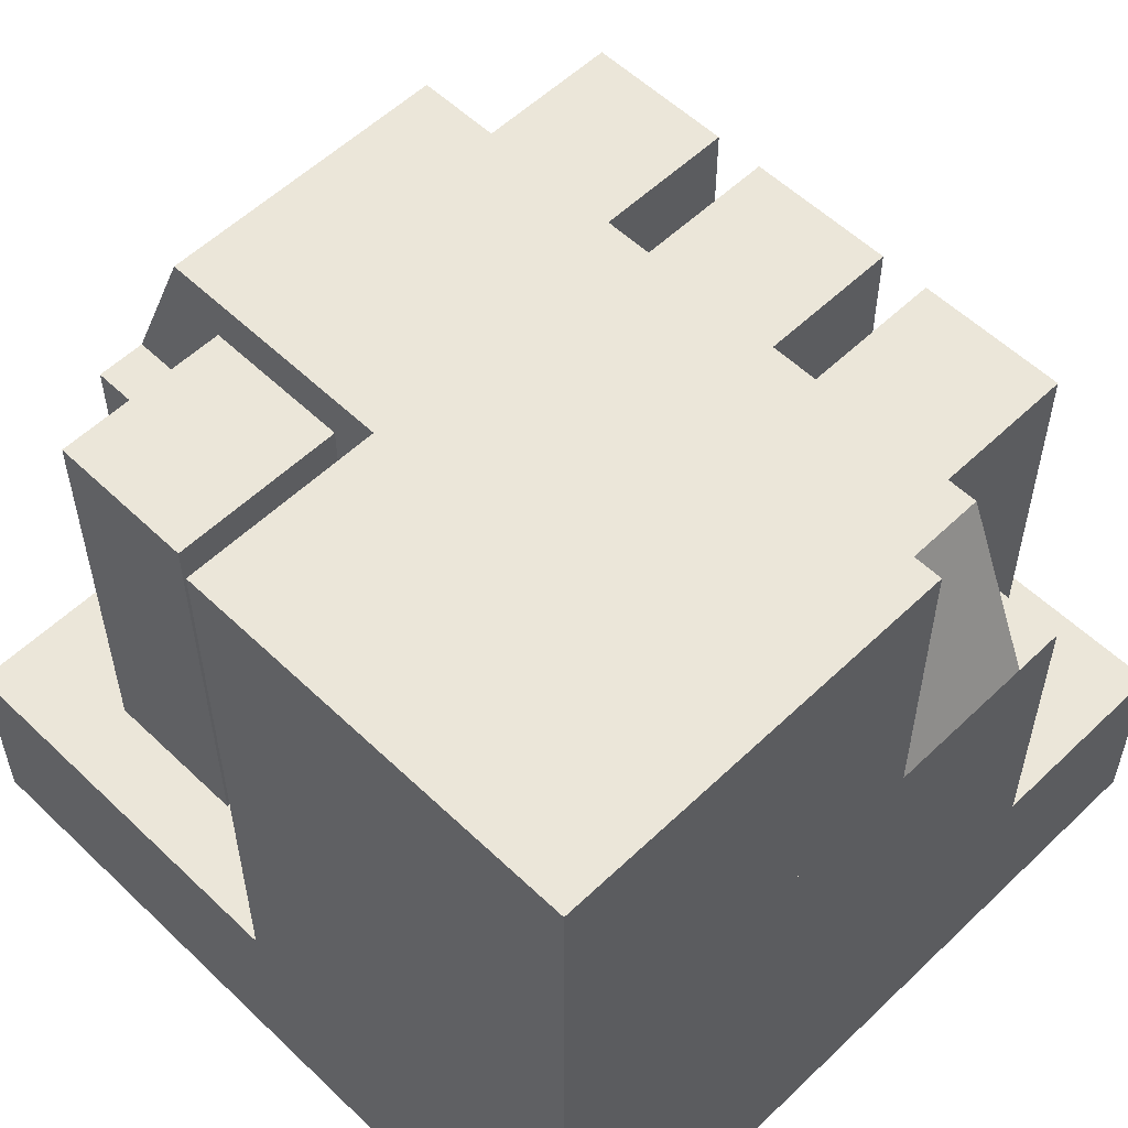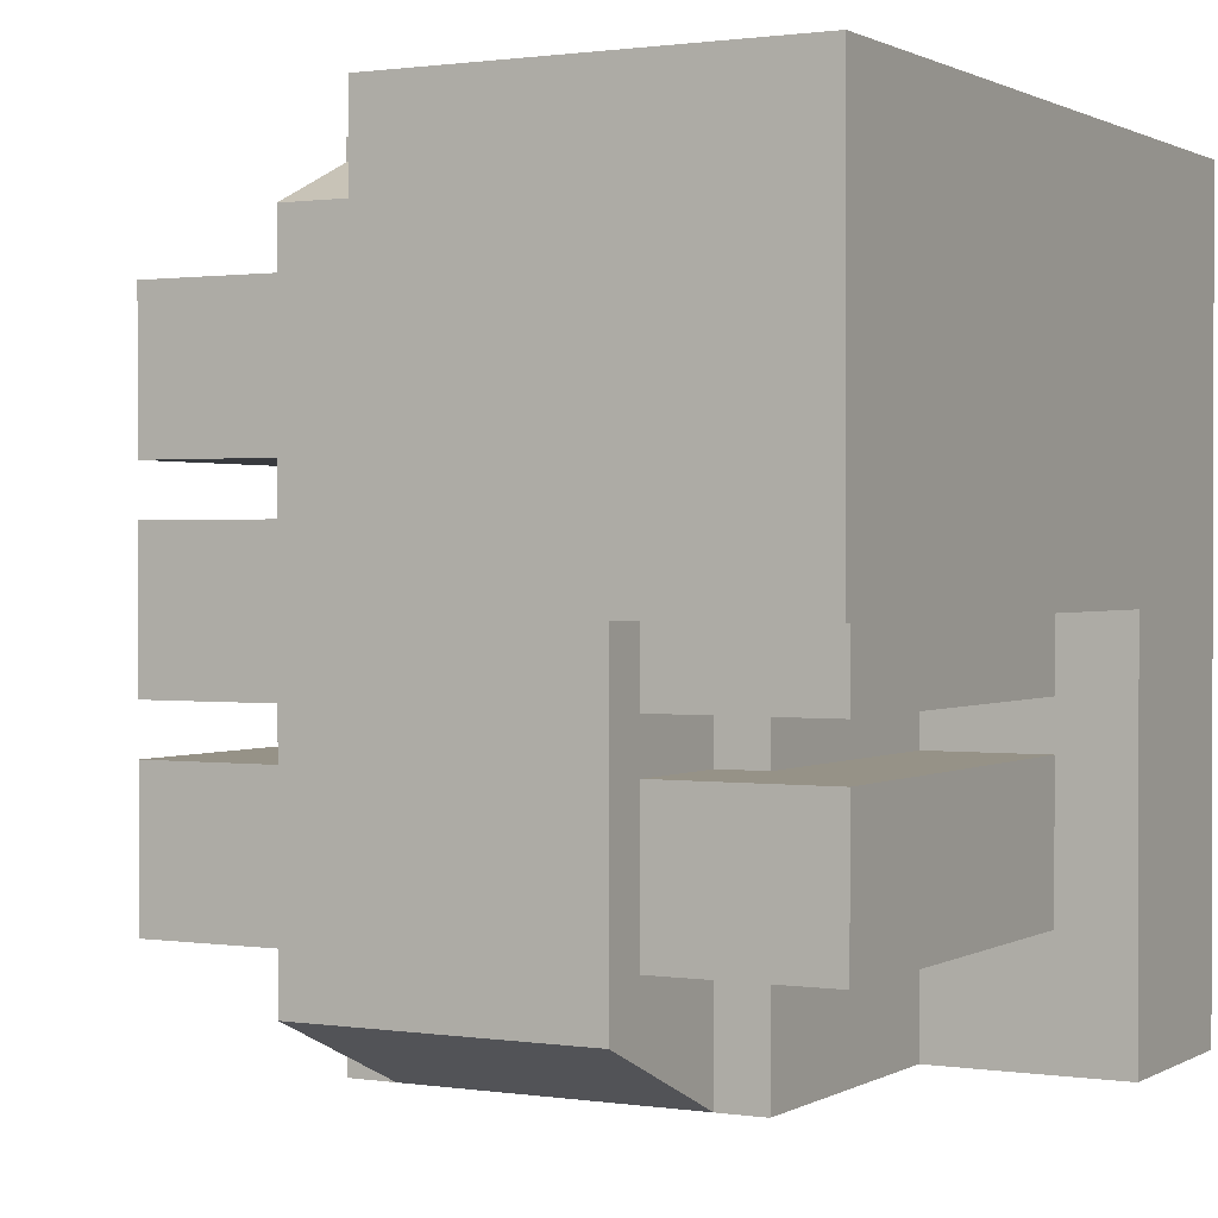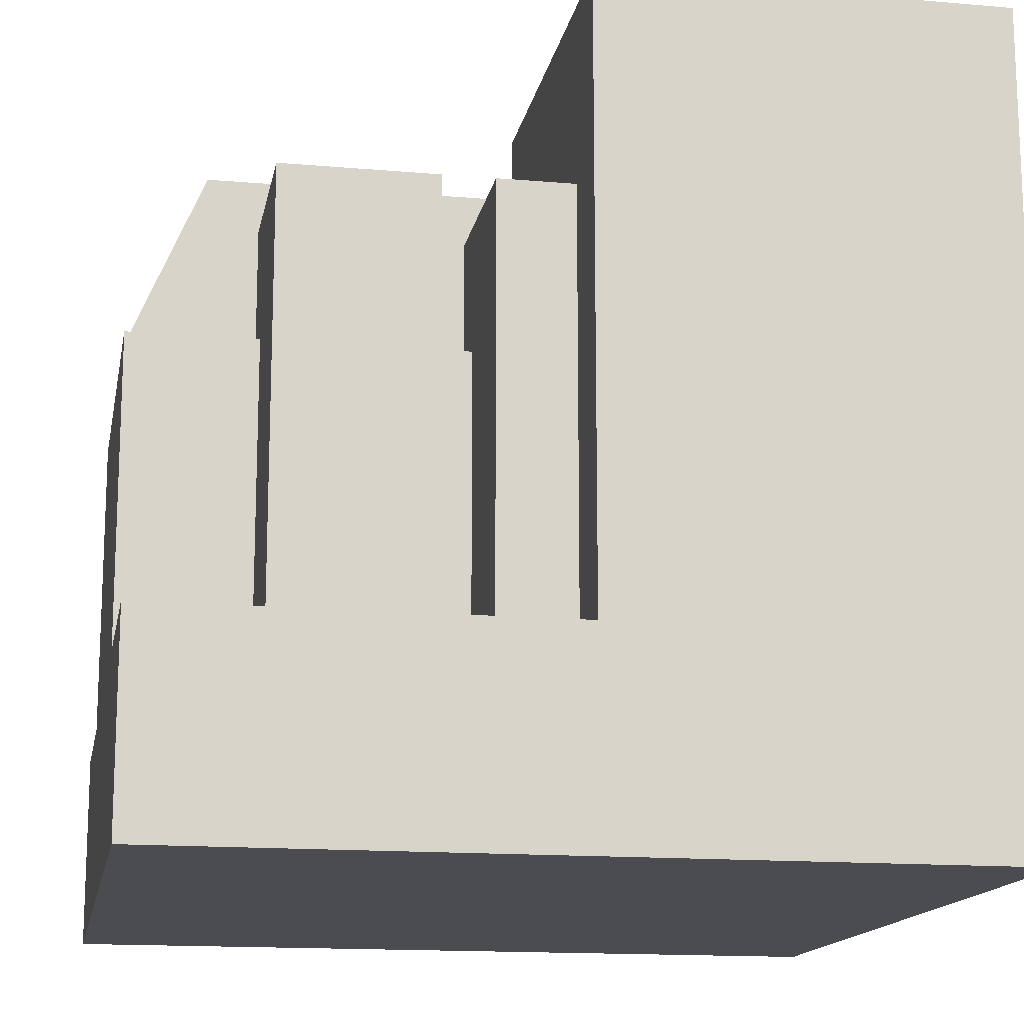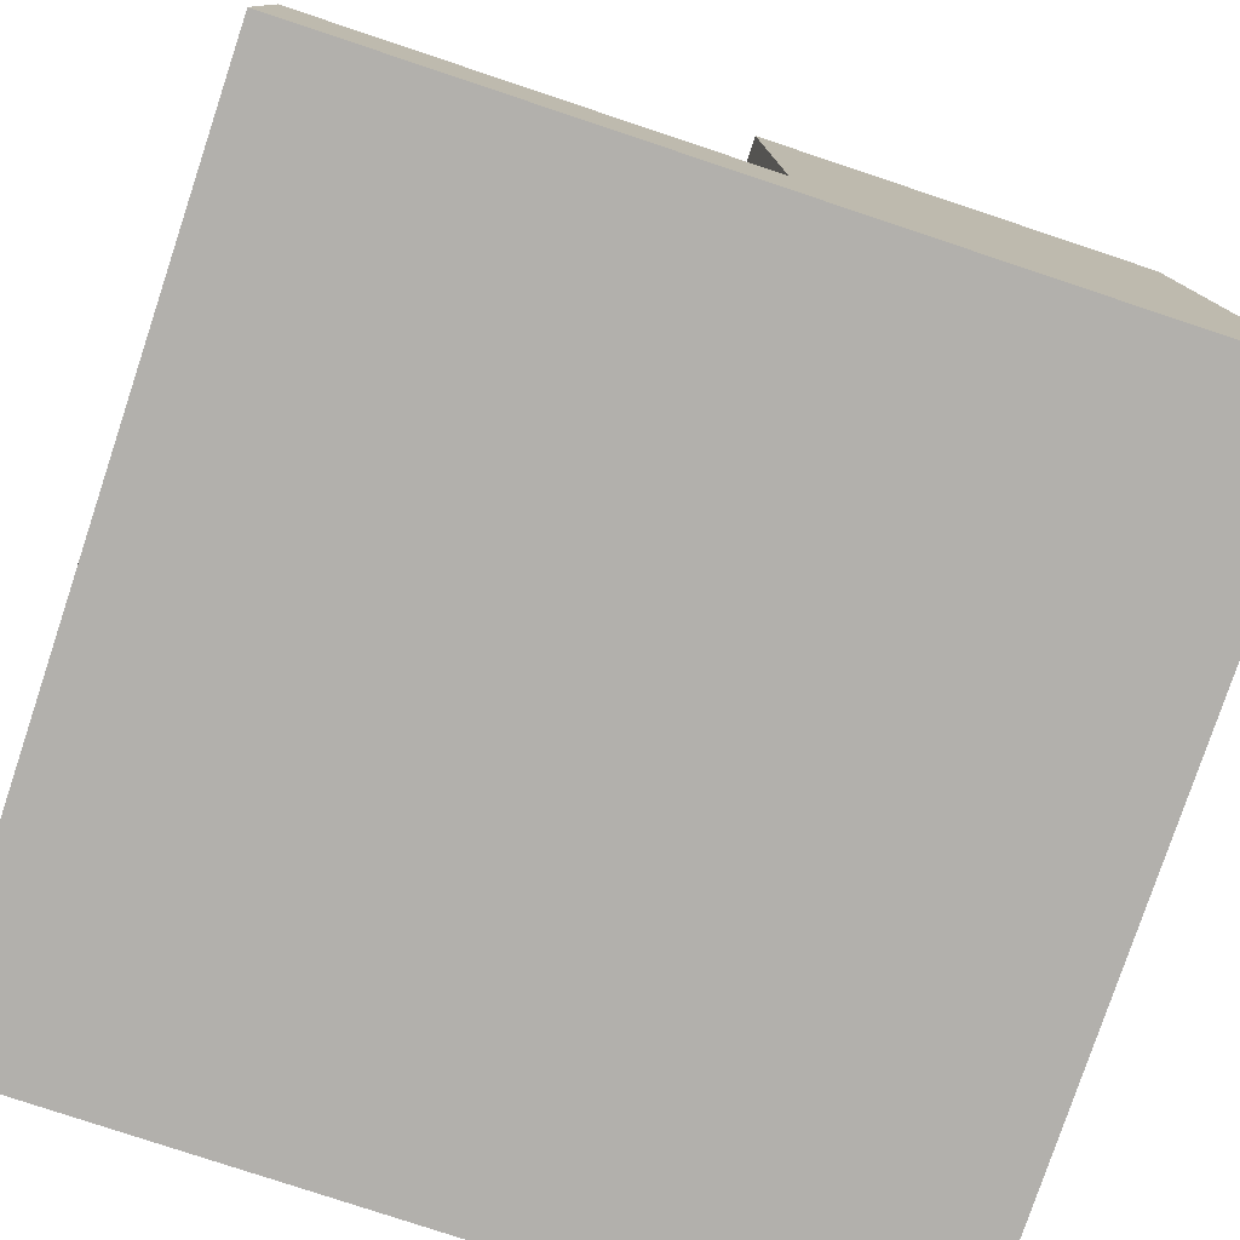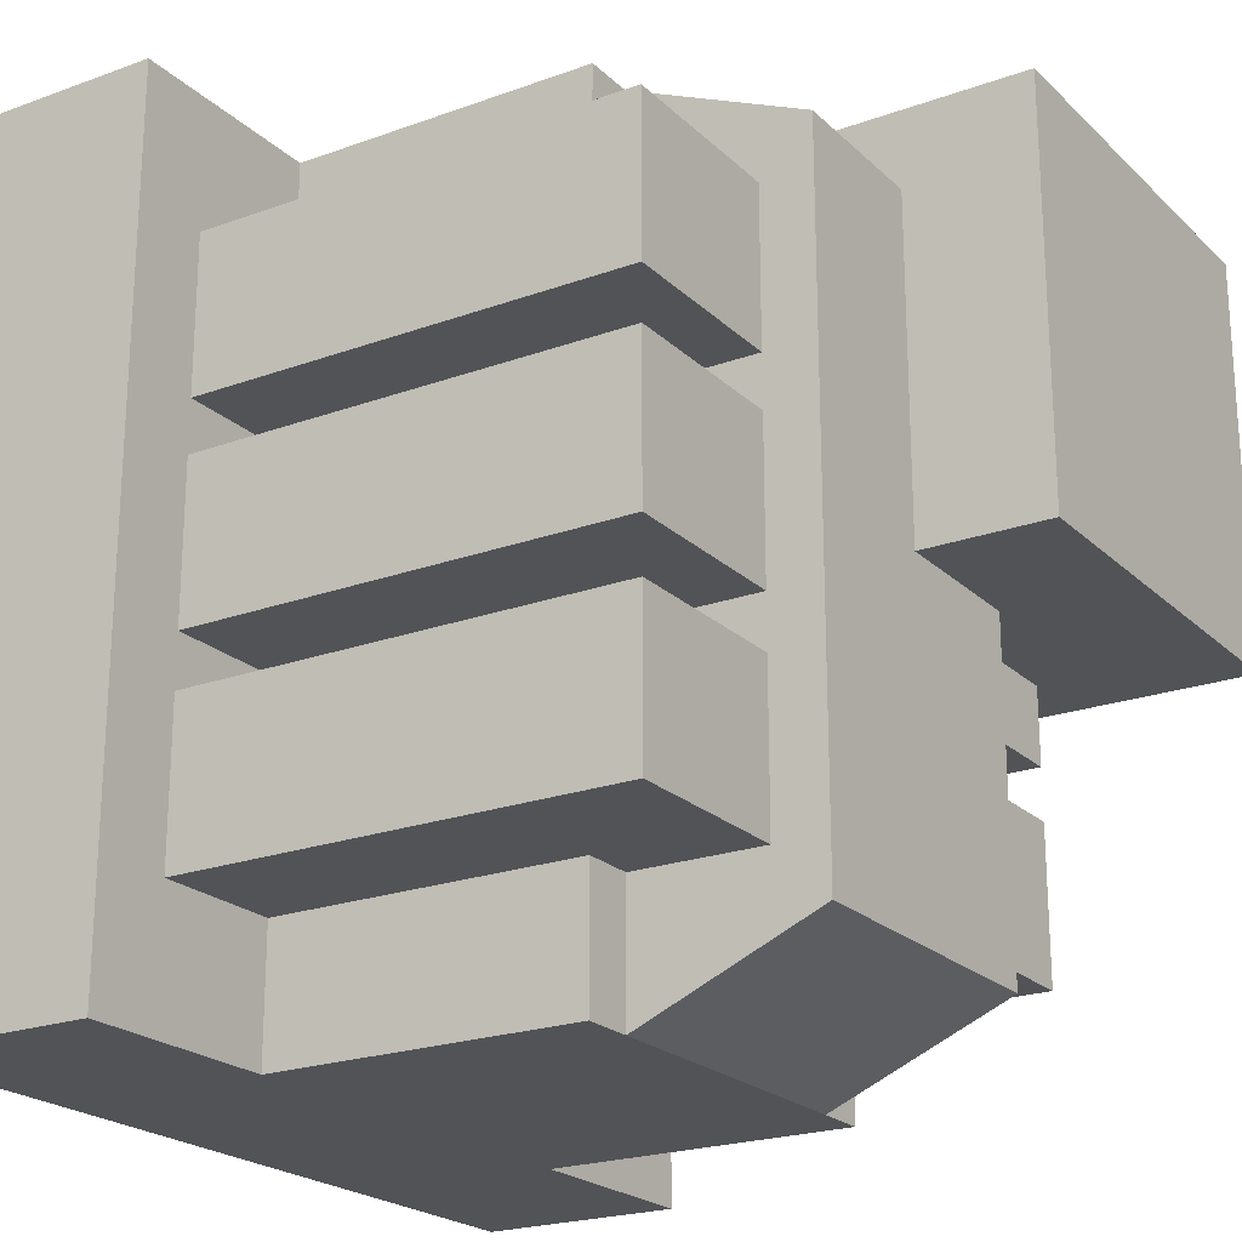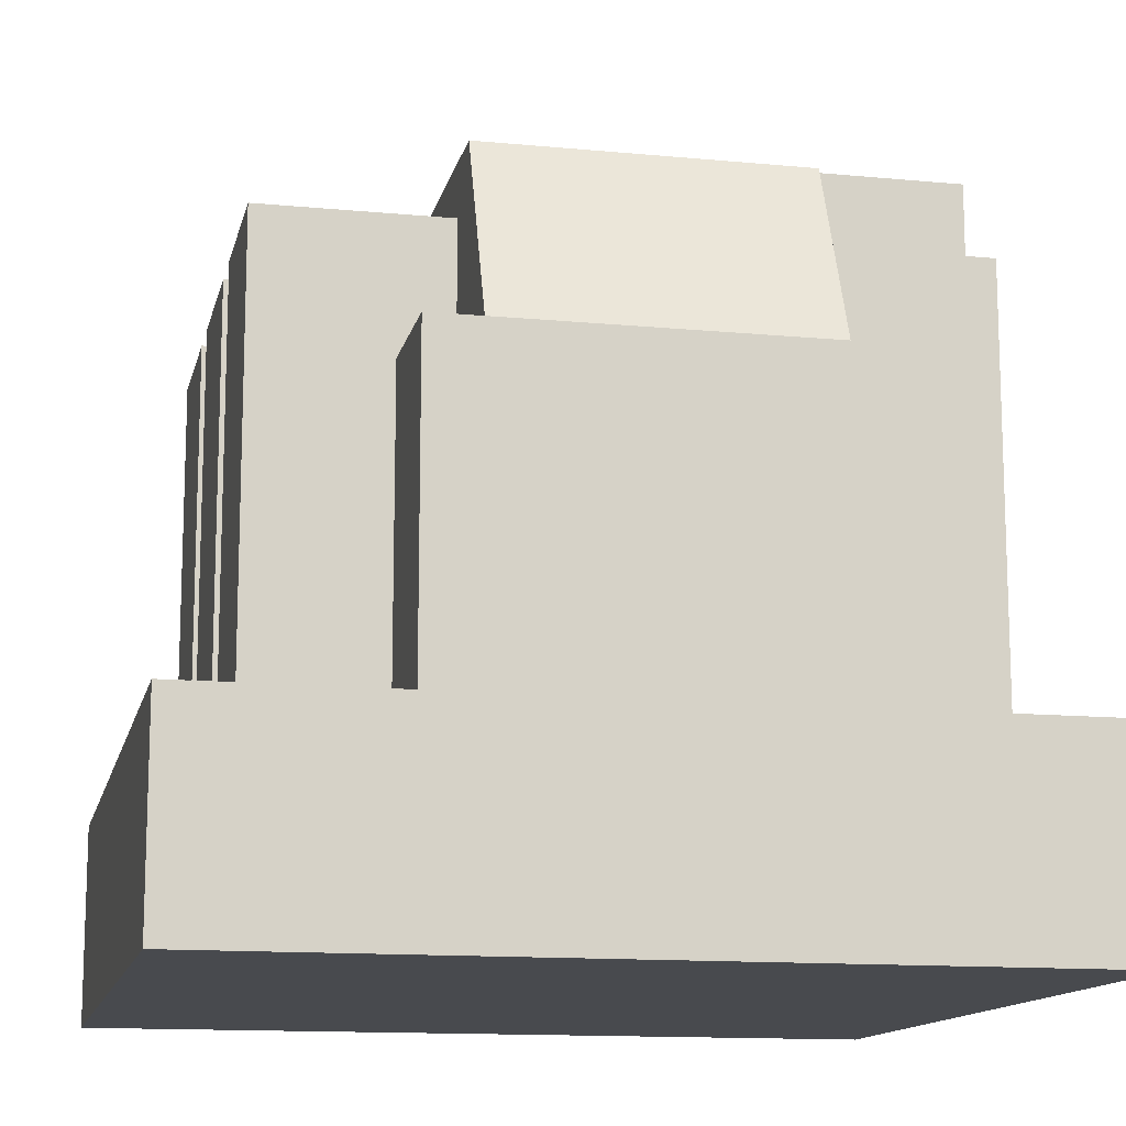
<metadata>
{"format":"obj","ext":"obj","renderer":"f3d","projection":"perspective","resolution":1024,"background":"white","views":[{"elev":56.0,"azim":-45.0,"up":"+Y"},{"elev":1.0,"azim":-151.4,"up":"+Z"},{"elev":-15.0,"azim":-100.5,"up":"+Y"},{"elev":-78.6,"azim":-108.4,"up":"+Y"},{"elev":-21.9,"azim":122.5,"up":"+Z"},{"elev":-13.2,"azim":167.7,"up":"+Y"}]}
</metadata>
<code>
o l1
v 1.812 1.562 1.688
v 1.812 1.562 1.312
v 1.812 0.5 1.688
v 1.812 0.5 1.312
v 1 1.562 1.688
v 1 1.562 1.312
v 1 0.5 1.688
v 1 0.5 1.312
f 2 1 3 4
f 5 1 2 6
f 3 1 5 7
f 6 2 4 8
o l2
v 1.812 1.562 1.188
v 1.812 1.562 0.8125
v 1.812 0.5 1.188
v 1.812 0.5 0.8125
v 1 1.562 1.188
v 1 1.562 0.8125
v 1 0.5 1.188
v 1 0.5 0.8125
f 10 9 11 12
f 13 9 10 14
f 11 9 13 15
f 14 10 12 16
o l3
v 1.812 1.562 0.6875
v 1.812 1.562 0.3125
v 1.812 0.5 0.6875
v 1.812 0.5 0.3125
v 1 1.562 0.6875
v 1 1.562 0.3125
v 1 0.5 0.6875
v 1 0.5 0.3125
f 18 17 19 20
f 21 17 18 22
f 19 17 21 23
f 22 18 20 24
o r1
v 1 1.562 0.6875
v 1 1.562 0.3125
v 1 0.5 0.6875
v 1 0.5 0.3125
v 0.1875 1.562 0.6875
v 0.1875 1.562 0.3125
v 0.1875 0.5 0.6875
v 0.1875 0.5 0.3125
f 29 25 26 30
f 27 25 29 31
f 30 26 28 32
f 29 30 32 31
o r2
v 1 1.562 1.188
v 1 1.562 0.8125
v 1 0.5 1.188
v 1 0.5 0.8125
v 0.1875 1.562 1.188
v 0.1875 1.562 0.8125
v 0.1875 0.5 1.188
v 0.1875 0.5 0.8125
f 37 33 34 38
f 35 33 37 39
f 38 34 36 40
f 37 38 40 39
o base
v 2 0.5 2
v 2 0.5 0
v 2 0 2
v 2 0 0
v 0 0.5 2
v 0 0.5 0
v 0 0 2
v 0 0 0
v 1 0.5 2
v 1 0.5 0
v 1 0 0
v 1 0 2
v 1 0.5 1
v 0 0.5 1
v 0 0 1
v 1 0 1
v 2 0 1
v 2 0.5 1
v 1 2 2
v 1 2 1
v 0 2 1
v 0 2 2
f 42 58 57 44
f 48 55 54 46
f 50 53 58 42
f 44 57 56 51
f 41 49 52 43
f 44 51 50 42
f 46 54 53 50
f 46 50 51 48
f 51 56 55 48
f 47 52 49 45
f 59 60 61 62
f 45 54 55 47
f 47 55 56 52
f 52 56 57 43
f 43 57 58 41
f 41 58 53 49
f 60 59 49 53
f 61 60 53 54
f 62 61 54 45
f 59 62 45 49
o body
v 1.5 1.25 2
v 1.5 1.25 1
v 1.5 1.25 0
v 1.5 0.5 0
v 0.5 1.25 1
v 0.5 1.25 0
v 0.5 0.5 1
v 0.5 0.5 0
v 1 1.25 1
v 1 1.25 2
v 1 0.5 2
v 1.5 0.5 2
v 1.5 0.5 1
f 69 67 68 70
f 63 72 73 74
f 68 65 66 70
f 72 63 64 71
f 63 74 75 64
f 65 68 67 64
f 65 64 75 66
o top
v 1.375 1.688 1.812
v 1.375 1.688 0.1875
v 1.375 1.25 2
v 1.375 1.25 0
v 0.625 1.688 1.812
v 0.625 1.688 0.1875
v 0.625 1.25 2
v 0.625 1.25 0
v 1.375 1.688 1
v 0.625 1.688 1
v 0.625 1.25 1
v 1.375 1.25 1
f 77 84 87 79
f 83 86 85 81
f 81 85 84 77
f 79 87 86 83
f 78 76 80 82
f 81 77 79 83
f 76 84 85 80
f 80 85 86 82
f 82 86 87 78
f 78 87 84 76

</code>
